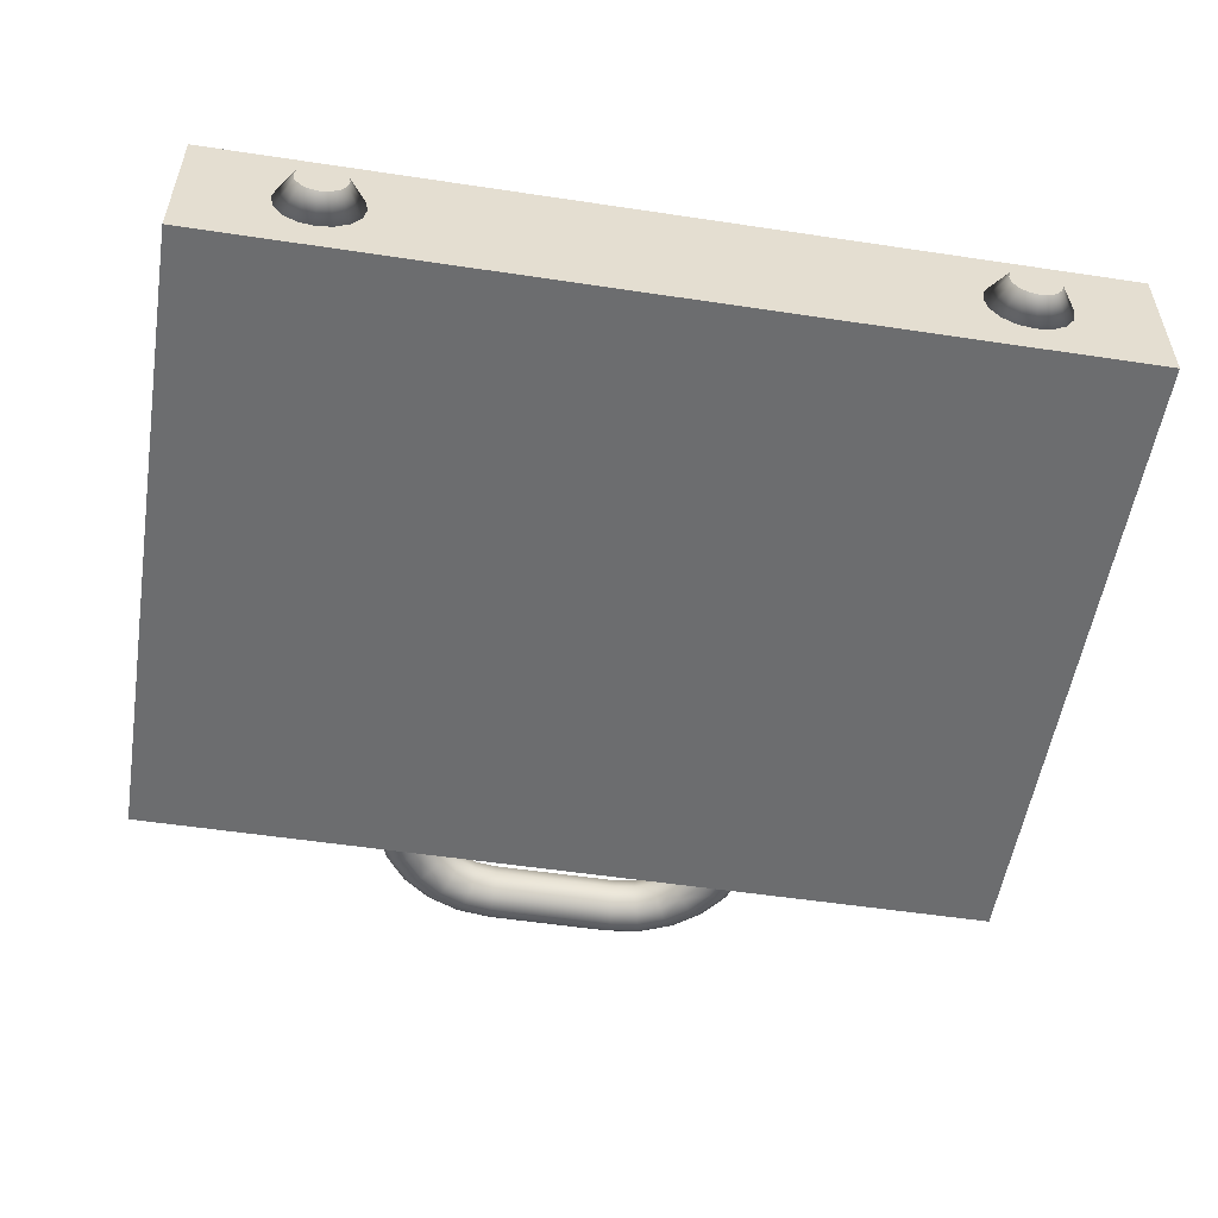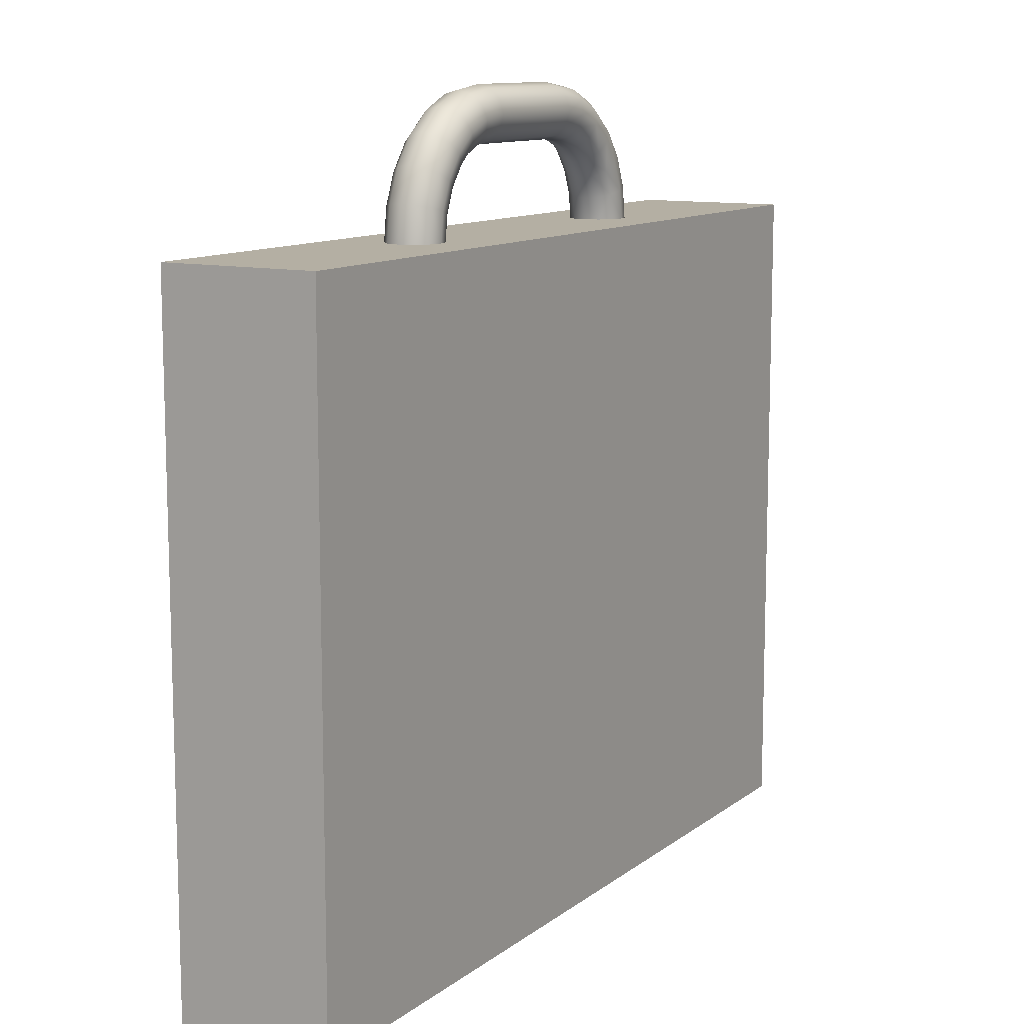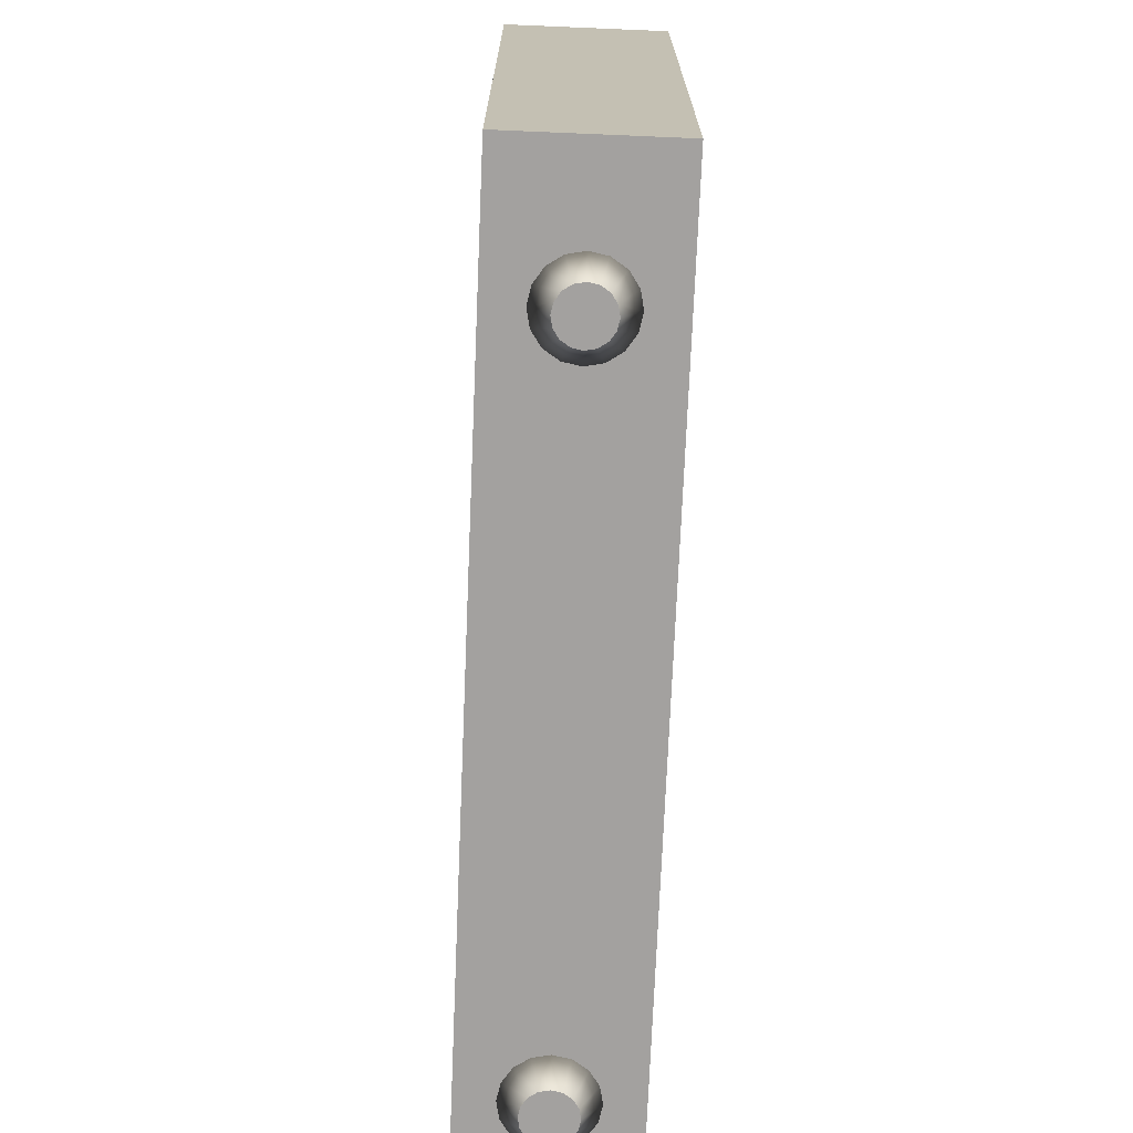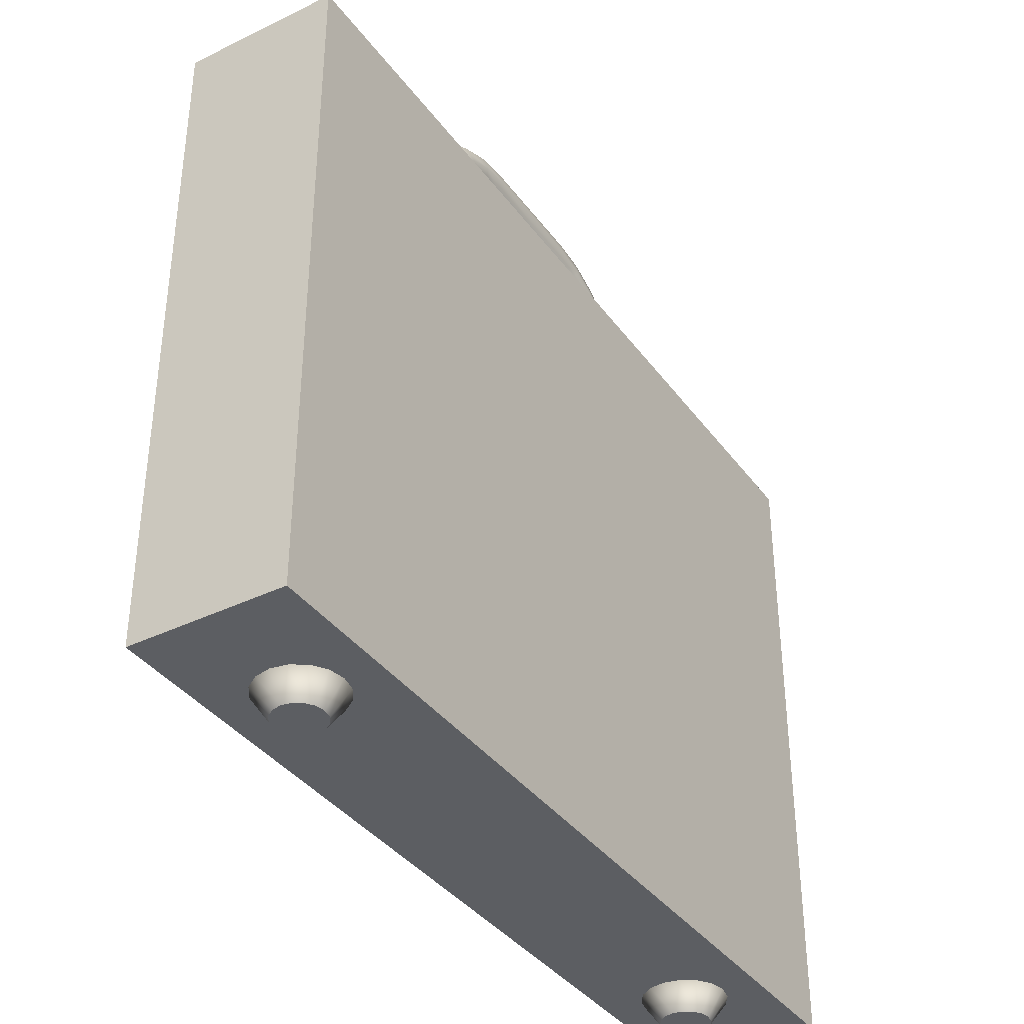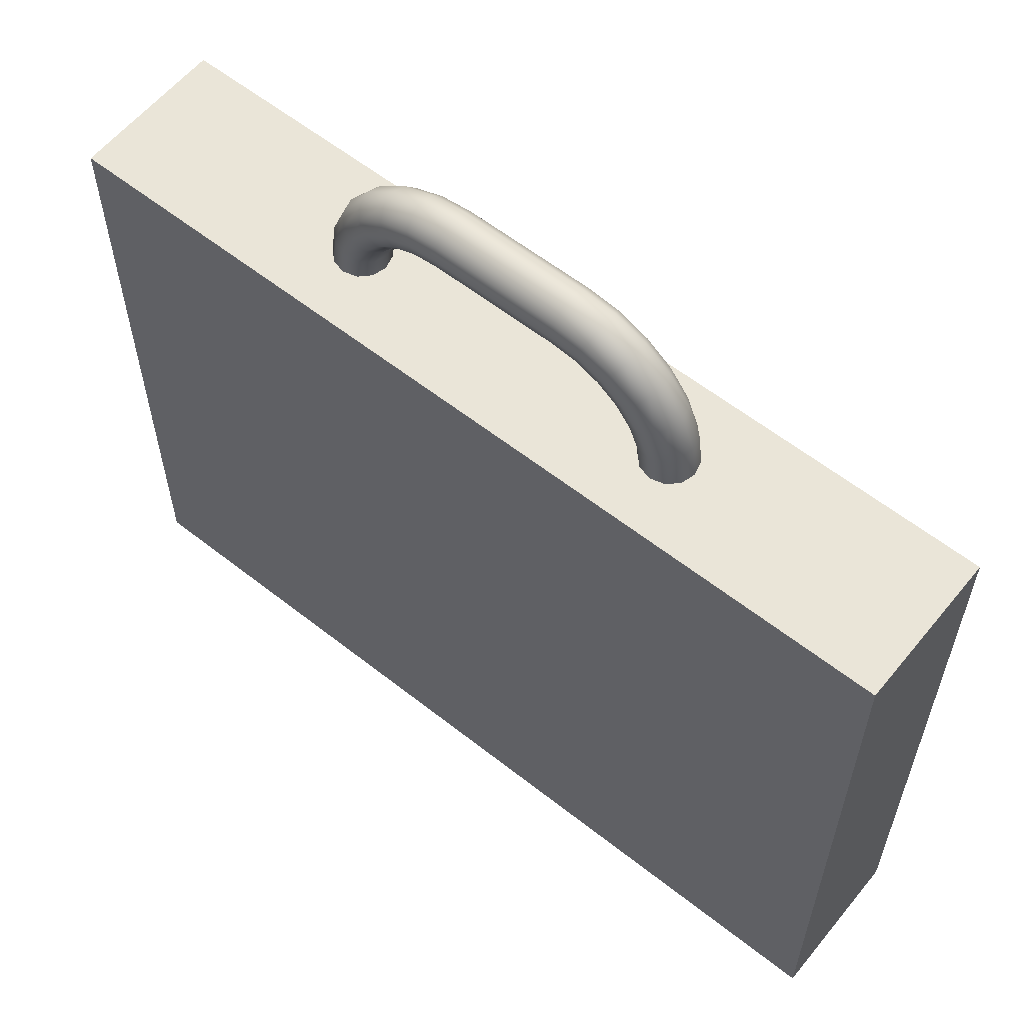
<metadata>
{"format":"obj","ext":"obj","renderer":"f3d","projection":"perspective","resolution":1024,"background":"white","views":[{"elev":-53.9,"azim":-9.1,"up":"+Z"},{"elev":11.2,"azim":120.1,"up":"+Y"},{"elev":-72.3,"azim":-92.4,"up":"+Y"},{"elev":-37.7,"azim":121.9,"up":"+Y"},{"elev":59.3,"azim":-141.0,"up":"+Y"}]}
</metadata>
<code>
o Cube_Cube.001
v 0.07946 0.1315 3.7e-05
v 0.078 0.1315 0.005485
v 0.07402 0.1315 0.009473
v 0.06857 0.1315 0.01093
v 0.06312 0.1315 0.009473
v 0.05913 0.1315 0.005485
v 0.05767 0.1315 3.7e-05
v 0.05913 0.1315 -0.005411
v 0.06312 0.1315 -0.0094
v 0.06857 0.1315 -0.01086
v 0.07402 0.1315 -0.0094
v 0.078 0.1315 -0.005411
v 0.07761 0.1456 3.7e-05
v 0.0762 0.1452 0.005485
v 0.07235 0.1442 0.009473
v 0.06708 0.1428 0.01093
v 0.06182 0.1414 0.009473
v 0.05797 0.1403 0.005485
v 0.05656 0.14 3.7e-05
v 0.05797 0.1403 -0.005411
v 0.06182 0.1414 -0.0094
v 0.06708 0.1428 -0.01086
v 0.07235 0.1442 -0.0094
v 0.0762 0.1452 -0.005411
v 0.07217 0.1587 3.7e-05
v 0.0709 0.158 0.005485
v 0.06745 0.156 0.009473
v 0.06273 0.1533 0.01093
v 0.05801 0.1506 0.009473
v 0.05456 0.1486 0.005485
v 0.05329 0.1478 3.7e-05
v 0.05456 0.1486 -0.005411
v 0.05801 0.1506 -0.0094
v 0.06273 0.1533 -0.01086
v 0.06745 0.156 -0.0094
v 0.0709 0.158 -0.005411
v 0.06351 0.17 3.7e-05
v 0.06248 0.169 0.005485
v 0.05965 0.1662 0.009473
v 0.0558 0.1623 0.01093
v 0.05195 0.1585 0.009473
v 0.04913 0.1557 0.005485
v 0.0481 0.1546 3.7e-05
v 0.04913 0.1557 -0.005411
v 0.05195 0.1585 -0.0094
v 0.0558 0.1623 -0.01086
v 0.05965 0.1662 -0.0094
v 0.06248 0.169 -0.005411
v 0.05222 0.1787 3.7e-05
v 0.05149 0.1774 0.005485
v 0.0495 0.174 0.009473
v 0.04678 0.1693 0.01093
v 0.04405 0.1645 0.009473
v 0.04206 0.1611 0.005485
v 0.04133 0.1598 3.7e-05
v 0.04206 0.1611 -0.005411
v 0.04405 0.1645 -0.0094
v 0.04678 0.1693 -0.01086
v 0.0495 0.174 -0.0094
v 0.05149 0.1774 -0.005411
v 0.03909 0.1841 3.7e-05
v 0.03871 0.1827 0.005485
v 0.03768 0.1789 0.009473
v 0.03626 0.1736 0.01093
v 0.03485 0.1683 0.009473
v 0.03382 0.1645 0.005485
v 0.03345 0.1631 3.7e-05
v 0.03382 0.1645 -0.005411
v 0.03485 0.1683 -0.0094
v 0.03626 0.1736 -0.01086
v 0.03768 0.1789 -0.0094
v 0.03871 0.1827 -0.005411
v 0.02498 0.186 3.7e-05
v 0.02498 0.1845 0.005485
v 0.02498 0.1805 0.009473
v 0.02498 0.1751 0.01093
v 0.02498 0.1696 0.009473
v 0.02498 0.1657 0.005485
v 0.02498 0.1642 3.7e-05
v 0.02498 0.1657 -0.005411
v 0.02498 0.1696 -0.0094
v 0.02498 0.1751 -0.01086
v 0.02498 0.1805 -0.0094
v 0.02498 0.1845 -0.005411
v -0.078 0.1315 -0.005411
v -0.07402 0.1315 -0.0094
v -0.06857 0.1315 -0.01086
v -0.06312 0.1315 -0.0094
v -0.05913 0.1315 -0.005411
v -0.05767 0.1315 3.7e-05
v -0.05913 0.1315 0.005485
v -0.06312 0.1315 0.009473
v -0.06857 0.1315 0.01093
v -0.07402 0.1315 0.009473
v -0.078 0.1315 0.005485
v -0.07946 0.1315 3.7e-05
v -0.0762 0.1452 -0.005411
v -0.07235 0.1442 -0.0094
v -0.06708 0.1428 -0.01086
v -0.06182 0.1414 -0.0094
v -0.05797 0.1403 -0.005411
v -0.05656 0.14 3.7e-05
v -0.05797 0.1403 0.005485
v -0.06182 0.1414 0.009473
v -0.06708 0.1428 0.01093
v -0.07235 0.1442 0.009473
v -0.0762 0.1452 0.005485
v -0.07761 0.1456 3.7e-05
v -0.0709 0.158 -0.005411
v -0.06745 0.156 -0.0094
v -0.06273 0.1533 -0.01086
v -0.05801 0.1506 -0.0094
v -0.05456 0.1486 -0.005411
v -0.05329 0.1478 3.7e-05
v -0.05456 0.1486 0.005485
v -0.05801 0.1506 0.009473
v -0.06273 0.1533 0.01093
v -0.06745 0.156 0.009473
v -0.0709 0.158 0.005485
v -0.07217 0.1587 3.7e-05
v -0.06248 0.169 -0.005411
v -0.05965 0.1662 -0.0094
v -0.0558 0.1623 -0.01086
v -0.05195 0.1585 -0.0094
v -0.04913 0.1557 -0.005411
v -0.0481 0.1546 3.7e-05
v -0.04913 0.1557 0.005485
v -0.05195 0.1585 0.009473
v -0.0558 0.1623 0.01093
v -0.05965 0.1662 0.009473
v -0.06248 0.169 0.005485
v -0.06351 0.17 3.7e-05
v -0.05149 0.1774 -0.005411
v -0.0495 0.174 -0.0094
v -0.04678 0.1693 -0.01086
v -0.04405 0.1645 -0.0094
v -0.04206 0.1611 -0.005411
v -0.04133 0.1598 3.7e-05
v -0.04206 0.1611 0.005485
v -0.04405 0.1645 0.009473
v -0.04678 0.1693 0.01093
v -0.0495 0.174 0.009473
v -0.05149 0.1774 0.005485
v -0.05222 0.1787 3.7e-05
v -0.03871 0.1827 -0.005411
v -0.03768 0.1789 -0.0094
v -0.03626 0.1736 -0.01086
v -0.03485 0.1683 -0.0094
v -0.03382 0.1645 -0.005411
v -0.03345 0.1631 3.7e-05
v -0.03382 0.1645 0.005485
v -0.03485 0.1683 0.009473
v -0.03626 0.1736 0.01093
v -0.03768 0.1789 0.009473
v -0.03871 0.1827 0.005485
v -0.03909 0.1841 3.7e-05
v -0.02498 0.1845 -0.005411
v -0.02498 0.1805 -0.0094
v -0.02498 0.1751 -0.01086
v -0.02498 0.1696 -0.0094
v -0.02498 0.1657 -0.005411
v -0.02498 0.1642 3.7e-05
v -0.02498 0.1657 0.005485
v -0.02498 0.1696 0.009473
v -0.02498 0.1751 0.01093
v -0.02498 0.1805 0.009473
v -0.02498 0.1845 0.005485
v -0.02498 0.186 3.7e-05
v -0.174 -0.1315 -0.0303
v -0.174 0.1315 -0.0303
v 0.174 0.1315 -0.0303
v 0.174 -0.1315 -0.0303
v -0.174 -0.1315 0.03038
v -0.174 0.1315 0.03038
v 0.174 0.1315 0.03038
v 0.174 -0.1315 0.03038
v 0.125 -0.1315 -0.01652
v 0.125 -0.1412 -0.009698
v -0.125 -0.1412 -0.009698
v -0.125 -0.1315 -0.01652
v -0.1287 -0.1412 -0.008957
v -0.1313 -0.1315 -0.01526
v -0.1319 -0.1412 -0.006847
v -0.1367 -0.1315 -0.01167
v -0.134 -0.1412 -0.003689
v -0.1403 -0.1315 -0.0063
v -0.1347 -0.1412 3.7e-05
v -0.1416 -0.1315 3.7e-05
v -0.134 -0.1412 0.003762
v -0.1403 -0.1315 0.006373
v -0.1319 -0.1412 0.00692
v -0.1367 -0.1315 0.01175
v -0.1287 -0.1412 0.00903
v -0.1313 -0.1315 0.01533
v -0.125 -0.1412 0.009771
v -0.125 -0.1315 0.01659
v -0.1213 -0.1412 0.00903
v -0.1187 -0.1315 0.01533
v -0.1181 -0.1412 0.00692
v -0.1133 -0.1315 0.01175
v -0.116 -0.1412 0.003762
v -0.1097 -0.1315 0.006373
v -0.1153 -0.1412 3.7e-05
v -0.1084 -0.1315 3.7e-05
v -0.116 -0.1412 -0.003689
v -0.1097 -0.1315 -0.0063
v -0.1181 -0.1412 -0.006847
v -0.1133 -0.1315 -0.01167
v -0.1213 -0.1412 -0.008957
v -0.1187 -0.1315 -0.01526
v 0.1213 -0.1412 -0.008957
v 0.1187 -0.1315 -0.01526
v 0.1181 -0.1412 -0.006847
v 0.1133 -0.1315 -0.01167
v 0.116 -0.1412 -0.003689
v 0.1097 -0.1315 -0.0063
v 0.1153 -0.1412 3.7e-05
v 0.1084 -0.1315 3.7e-05
v 0.116 -0.1412 0.003762
v 0.1097 -0.1315 0.006373
v 0.1181 -0.1412 0.00692
v 0.1133 -0.1315 0.01175
v 0.1213 -0.1412 0.00903
v 0.1187 -0.1315 0.01533
v 0.125 -0.1412 0.009771
v 0.125 -0.1315 0.01659
v 0.1287 -0.1412 0.00903
v 0.1313 -0.1315 0.01533
v 0.1319 -0.1412 0.00692
v 0.1367 -0.1315 0.01175
v 0.134 -0.1412 0.003762
v 0.1403 -0.1315 0.006373
v 0.1347 -0.1412 3.7e-05
v 0.1416 -0.1315 3.7e-05
v 0.134 -0.1412 -0.003689
v 0.1403 -0.1315 -0.0063
v 0.1319 -0.1412 -0.006847
v 0.1367 -0.1315 -0.01167
v 0.1287 -0.1412 -0.008957
v 0.1313 -0.1315 -0.01526
f 173 174 169
f 174 175 170
f 175 176 171
f 176 173 172
f 169 170 172
f 176 175 173
f 178 239 211
f 179 209 181
f 174 170 169
f 175 171 170
f 176 172 171
f 173 169 172
f 170 171 172
f 175 174 173
f 215 219 217
f 229 233 231
f 237 235 233
f 237 233 229
f 223 227 225
f 239 237 229
f 211 239 229
f 211 229 227
f 211 227 223
f 219 223 221
f 211 223 219
f 213 211 219
f 215 213 219
f 185 189 187
f 199 203 201
f 207 205 203
f 207 203 199
f 193 197 195
f 209 207 181
f 207 199 181
f 189 193 191
f 197 193 189
f 197 189 185
f 197 185 183
f 199 197 181
f 197 183 181
f 1 13 14
f 2 14 3
f 3 15 4
f 4 16 17
f 5 17 6
f 6 18 19
f 7 19 8
f 8 20 21
f 9 21 10
f 10 22 23
f 11 23 24
f 1 12 24
f 13 25 26
f 14 26 15
f 15 27 16
f 16 28 29
f 17 29 30
f 18 30 31
f 19 31 20
f 20 32 21
f 21 33 22
f 22 34 35
f 23 35 36
f 24 36 13
f 25 37 38
f 26 38 27
f 27 39 28
f 28 40 41
f 29 41 30
f 30 42 43
f 31 43 32
f 32 44 33
f 33 45 34
f 34 46 47
f 35 47 48
f 36 48 25
f 37 49 50
f 38 50 39
f 39 51 52
f 40 52 41
f 41 53 42
f 42 54 55
f 43 55 44
f 44 56 57
f 45 57 58
f 46 58 47
f 47 59 60
f 48 60 37
f 49 61 50
f 50 62 51
f 51 63 64
f 52 64 65
f 53 65 54
f 54 66 55
f 55 67 68
f 56 68 69
f 57 69 58
f 58 70 59
f 59 71 72
f 60 72 49
f 61 73 62
f 62 74 63
f 63 75 76
f 64 76 77
f 65 77 66
f 66 78 79
f 67 79 68
f 68 80 69
f 69 81 70
f 70 82 71
f 71 83 84
f 72 84 61
f 73 168 74
f 84 157 73
f 83 158 84
f 82 159 83
f 81 160 82
f 80 161 81
f 79 162 80
f 78 163 79
f 77 164 78
f 76 165 77
f 75 166 76
f 74 167 75
f 97 85 96
f 98 86 97
f 99 87 98
f 100 88 87
f 101 89 100
f 102 90 89
f 103 91 102
f 104 92 91
f 105 93 104
f 106 94 93
f 107 95 94
f 108 96 107
f 109 97 108
f 110 98 109
f 111 99 110
f 112 100 99
f 113 101 100
f 114 102 113
f 115 103 114
f 116 104 115
f 117 105 116
f 118 106 105
f 119 107 106
f 120 108 119
f 121 109 120
f 122 110 121
f 123 111 122
f 124 112 123
f 125 113 112
f 126 114 113
f 127 115 126
f 128 116 127
f 129 117 116
f 130 118 117
f 131 119 118
f 132 120 131
f 133 121 132
f 134 122 133
f 135 123 122
f 136 124 135
f 137 125 136
f 138 126 125
f 139 127 138
f 140 128 127
f 141 129 128
f 142 130 141
f 143 131 130
f 144 132 143
f 145 133 156
f 146 134 145
f 147 135 134
f 148 136 135
f 149 137 148
f 150 138 149
f 151 139 138
f 152 140 139
f 153 141 152
f 154 142 153
f 155 143 142
f 156 144 155
f 157 145 156
f 158 146 157
f 159 147 146
f 160 148 147
f 161 149 160
f 162 150 149
f 163 151 162
f 164 152 151
f 165 153 164
f 166 154 165
f 167 155 154
f 168 156 167
f 235 237 236
f 179 181 180
f 233 235 236
f 181 183 182
f 231 233 232
f 183 185 184
f 229 231 230
f 185 187 186
f 227 229 228
f 187 189 188
f 225 227 226
f 189 191 190
f 223 225 224
f 191 193 192
f 221 223 222
f 193 195 196
f 219 221 220
f 195 197 196
f 217 219 218
f 197 199 198
f 215 217 216
f 199 201 200
f 213 215 214
f 201 203 202
f 237 239 238
f 211 213 212
f 203 205 206
f 239 178 240
f 178 211 177
f 205 207 206
f 182 184 180
f 209 179 210
f 207 209 208
f 212 214 177
f 2 1 14
f 14 15 3
f 15 16 4
f 5 4 17
f 17 18 6
f 7 6 19
f 19 20 8
f 9 8 21
f 21 22 10
f 11 10 23
f 12 11 24
f 13 1 24
f 14 13 26
f 26 27 15
f 27 28 16
f 17 16 29
f 18 17 30
f 19 18 31
f 31 32 20
f 32 33 21
f 33 34 22
f 23 22 35
f 24 23 36
f 36 25 13
f 26 25 38
f 38 39 27
f 39 40 28
f 29 28 41
f 41 42 30
f 31 30 43
f 43 44 32
f 44 45 33
f 45 46 34
f 35 34 47
f 36 35 48
f 48 37 25
f 38 37 50
f 50 51 39
f 40 39 52
f 52 53 41
f 53 54 42
f 43 42 55
f 55 56 44
f 45 44 57
f 46 45 58
f 58 59 47
f 48 47 60
f 60 49 37
f 61 62 50
f 62 63 51
f 52 51 64
f 53 52 65
f 65 66 54
f 66 67 55
f 56 55 68
f 57 56 69
f 69 70 58
f 70 71 59
f 60 59 72
f 72 61 49
f 73 74 62
f 74 75 63
f 64 63 76
f 65 64 77
f 77 78 66
f 67 66 79
f 79 80 68
f 80 81 69
f 81 82 70
f 82 83 71
f 72 71 84
f 84 73 61
f 168 167 74
f 157 168 73
f 158 157 84
f 159 158 83
f 160 159 82
f 161 160 81
f 162 161 80
f 163 162 79
f 164 163 78
f 165 164 77
f 166 165 76
f 167 166 75
f 108 97 96
f 86 85 97
f 87 86 98
f 99 100 87
f 89 88 100
f 101 102 89
f 91 90 102
f 103 104 91
f 93 92 104
f 105 106 93
f 106 107 94
f 96 95 107
f 120 109 108
f 98 97 109
f 99 98 110
f 111 112 99
f 112 113 100
f 102 101 113
f 103 102 114
f 104 103 115
f 105 104 116
f 117 118 105
f 118 119 106
f 108 107 119
f 132 121 120
f 110 109 121
f 111 110 122
f 112 111 123
f 124 125 112
f 125 126 113
f 115 114 126
f 116 115 127
f 128 129 116
f 129 130 117
f 130 131 118
f 120 119 131
f 144 133 132
f 122 121 133
f 134 135 122
f 124 123 135
f 125 124 136
f 137 138 125
f 127 126 138
f 139 140 127
f 140 141 128
f 130 129 141
f 142 143 130
f 132 131 143
f 133 144 156
f 134 133 145
f 146 147 134
f 147 148 135
f 137 136 148
f 138 137 149
f 150 151 138
f 151 152 139
f 141 140 152
f 142 141 153
f 154 155 142
f 144 143 155
f 168 157 156
f 146 145 157
f 158 159 146
f 159 160 147
f 149 148 160
f 161 162 149
f 151 150 162
f 163 164 151
f 153 152 164
f 154 153 165
f 166 167 154
f 156 155 167
f 237 238 236
f 181 182 180
f 234 233 236
f 183 184 182
f 233 234 232
f 185 186 184
f 231 232 230
f 187 188 186
f 229 230 228
f 189 190 188
f 227 228 226
f 191 192 190
f 225 226 224
f 193 194 192
f 223 224 222
f 194 193 196
f 221 222 220
f 197 198 196
f 219 220 218
f 199 200 198
f 217 218 216
f 201 202 200
f 215 216 214
f 203 204 202
f 239 240 238
f 213 214 212
f 204 203 206
f 178 177 240
f 211 212 177
f 207 208 206
f 210 206 208
f 210 204 206
f 184 186 180
f 186 188 180
f 190 192 194
f 188 190 194
f 180 188 194
f 198 194 196
f 180 194 198
f 180 198 200
f 180 200 202
f 210 180 202
f 204 210 202
f 179 180 210
f 209 210 208
f 240 236 238
f 240 234 236
f 214 216 177
f 216 218 177
f 218 220 177
f 220 222 224
f 177 220 224
f 177 224 226
f 232 228 230
f 234 228 232
f 234 240 228
f 240 177 228
f 177 226 228

</code>
